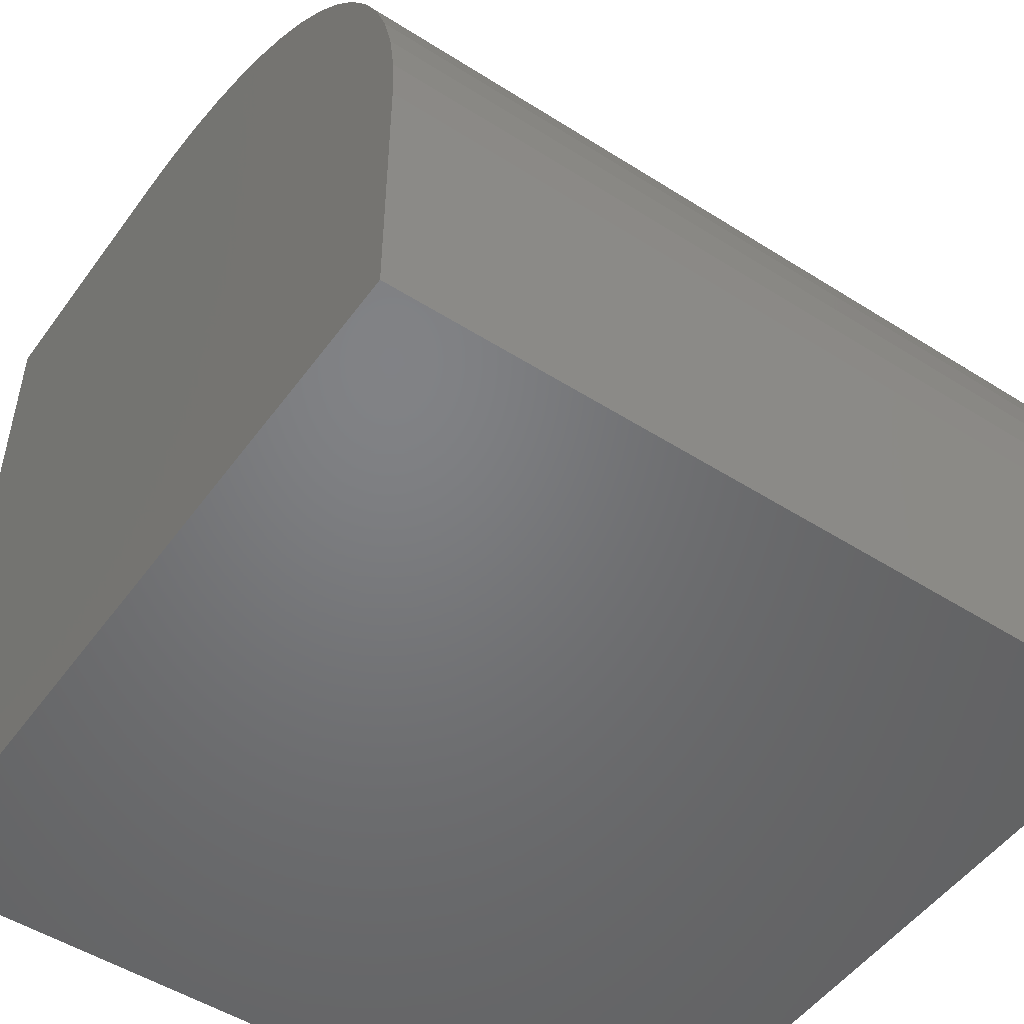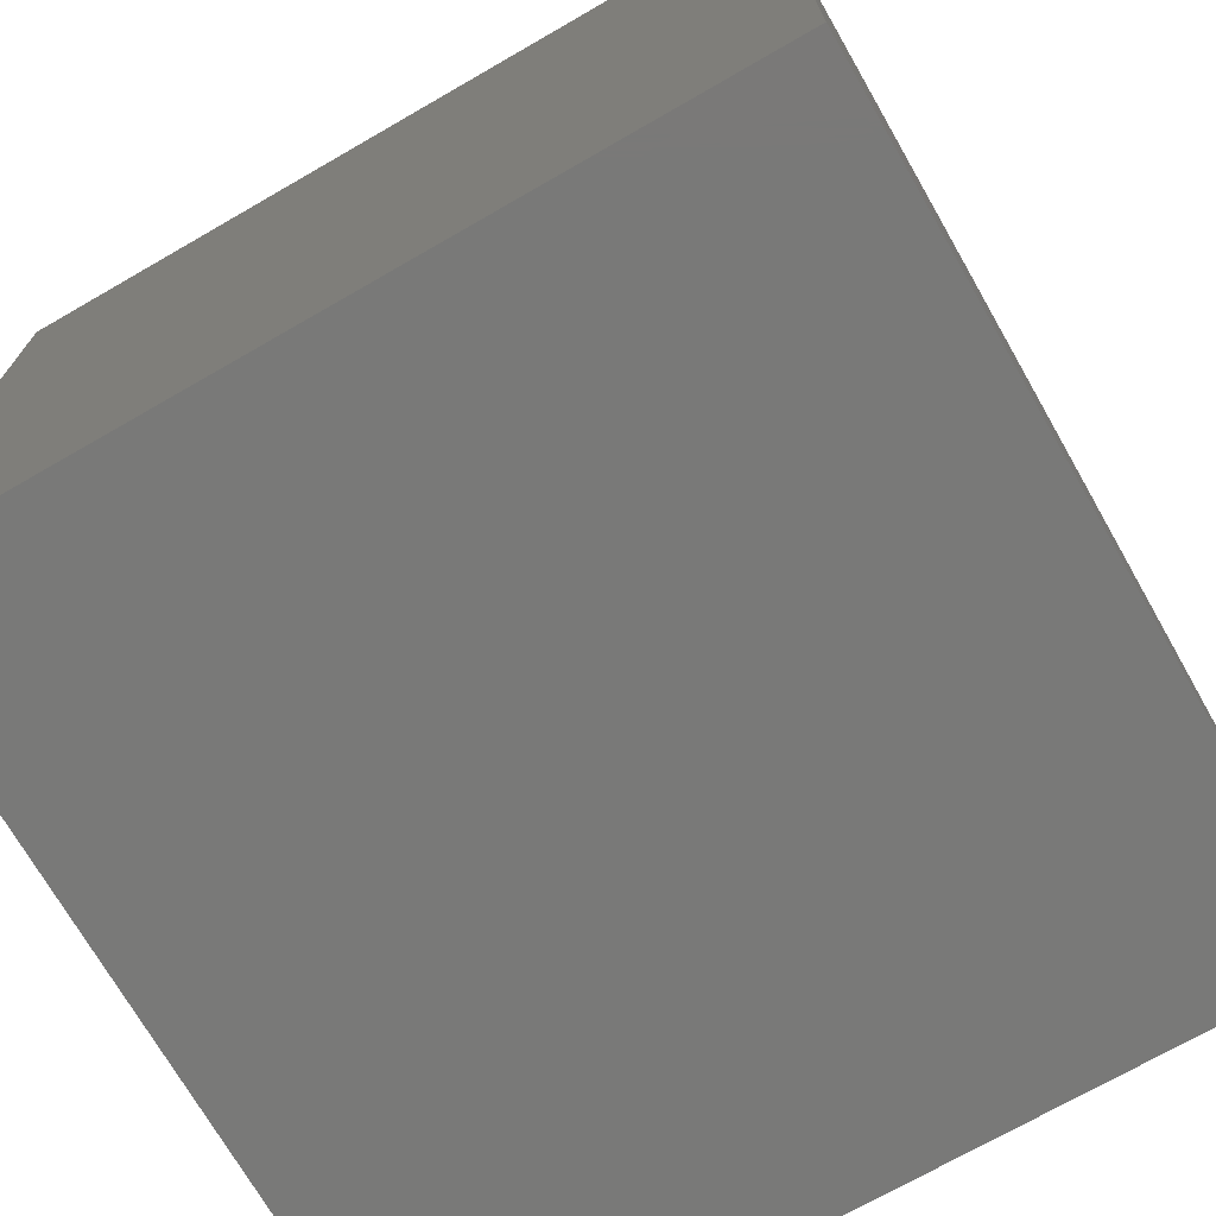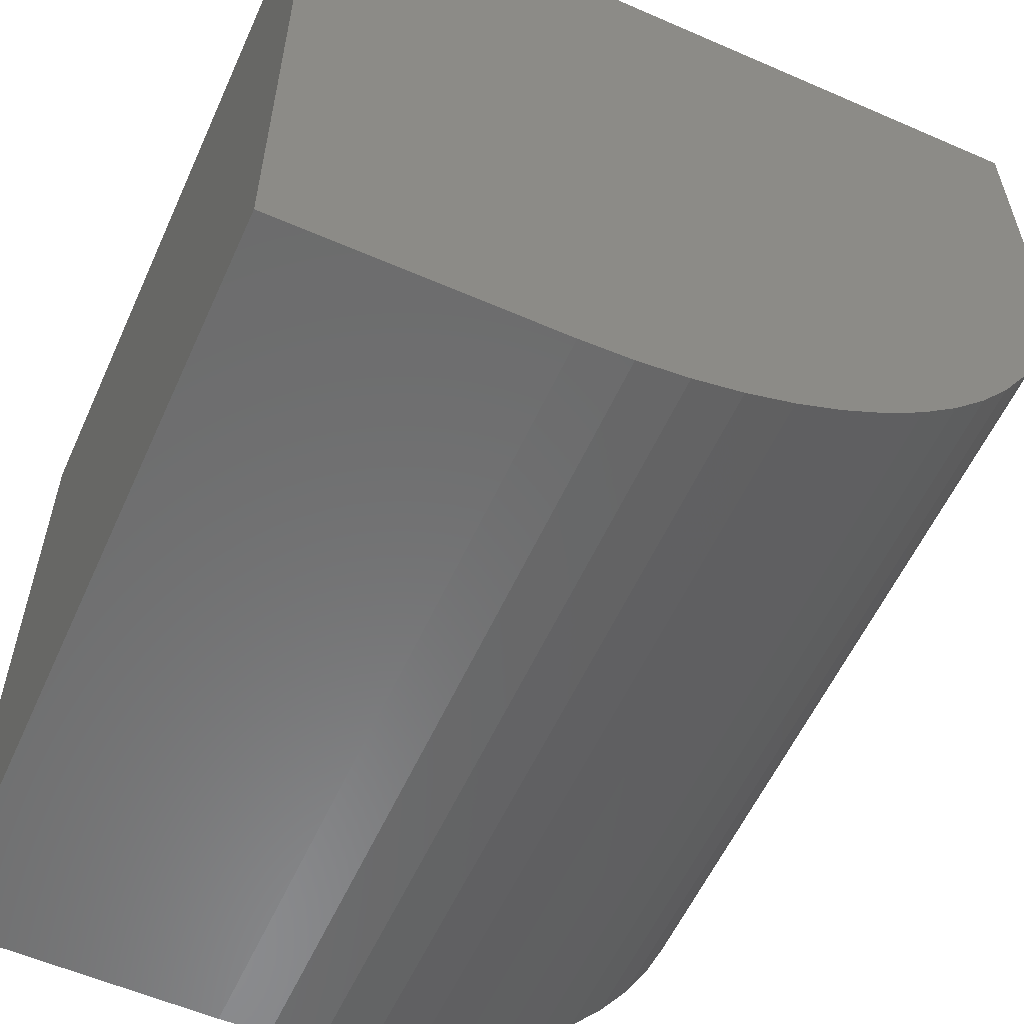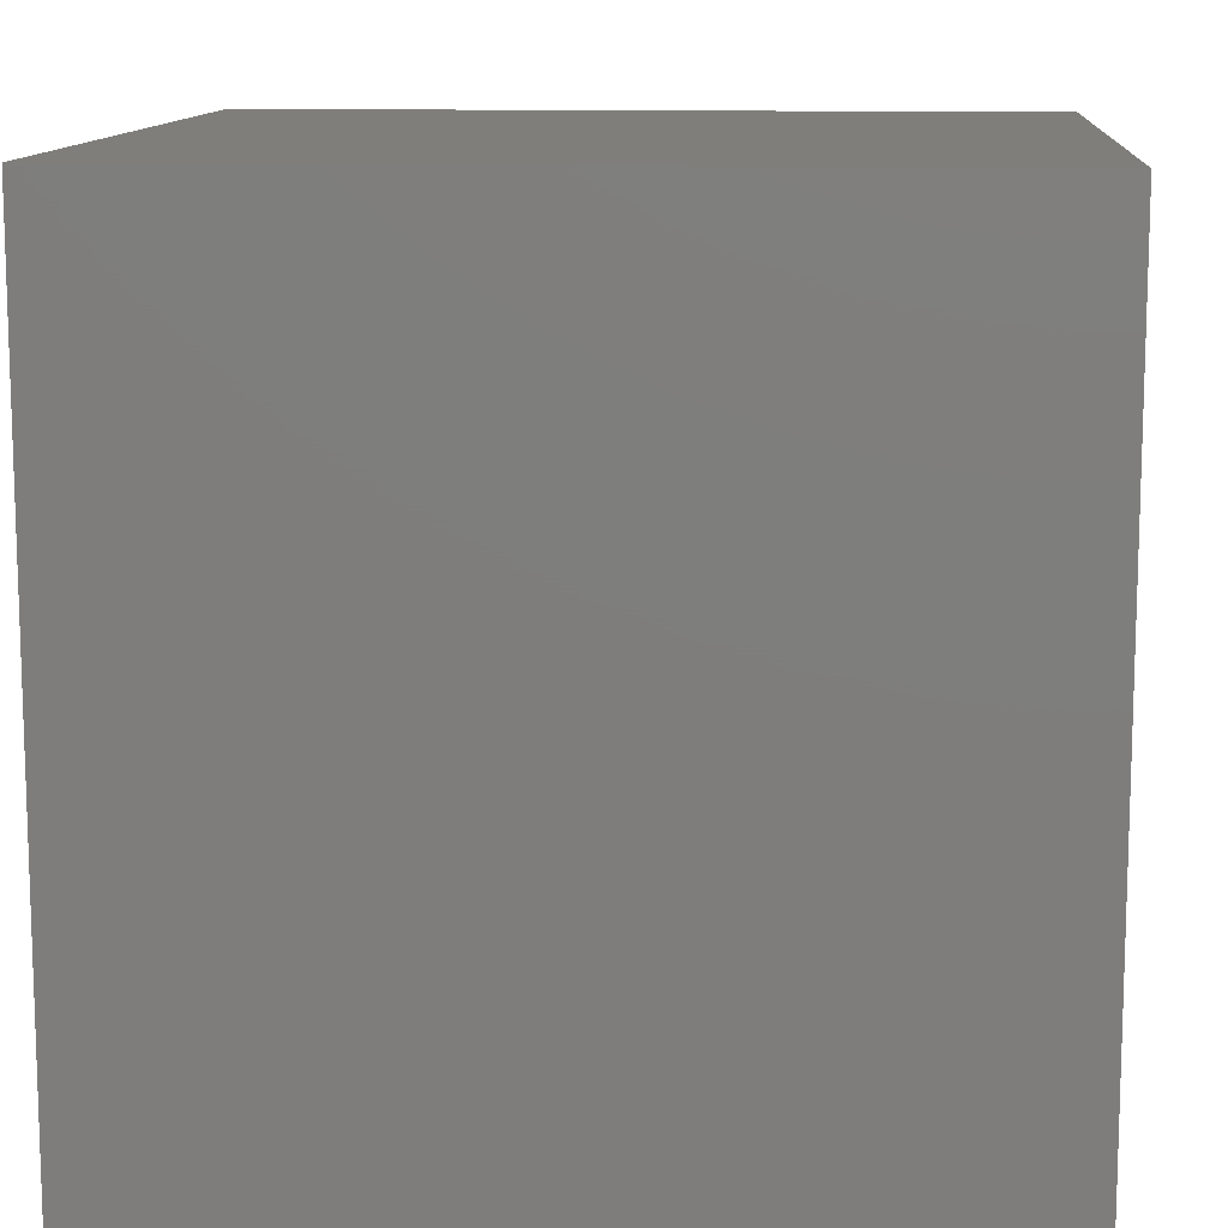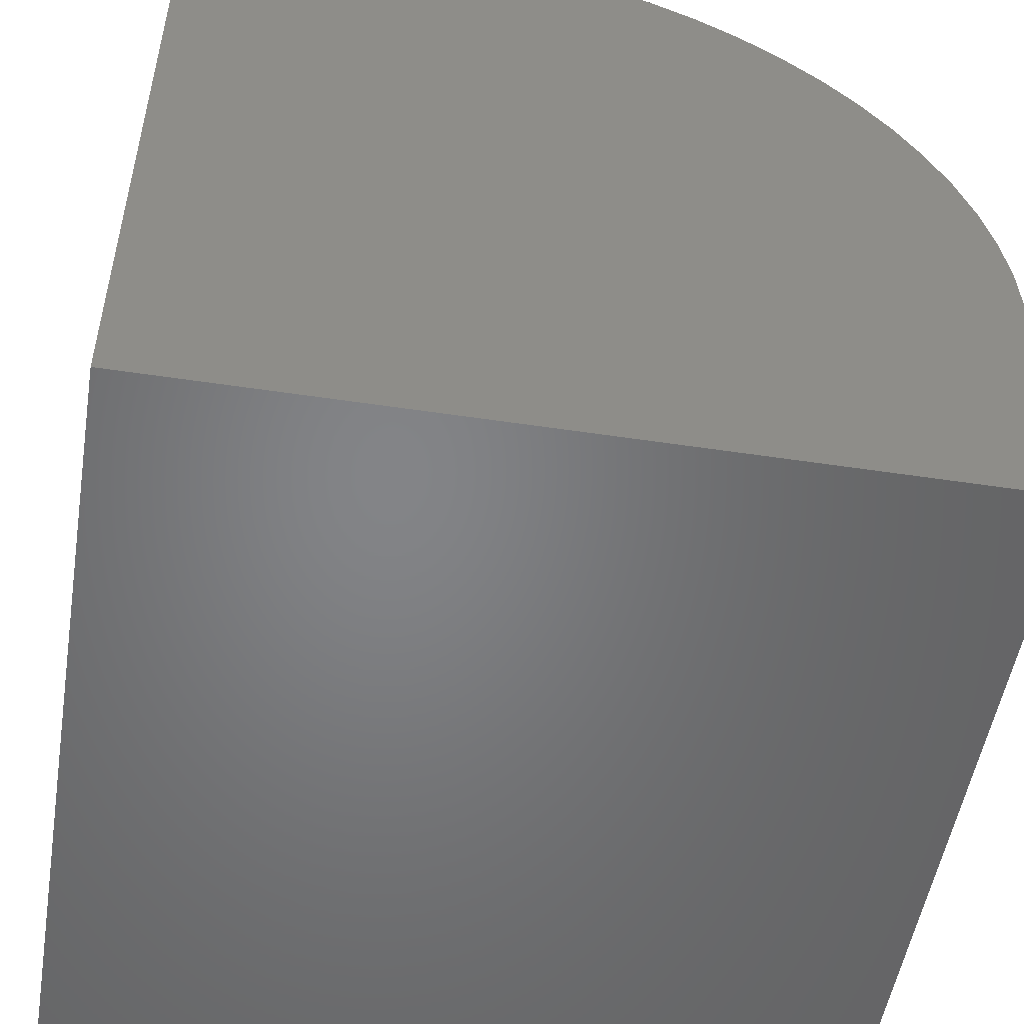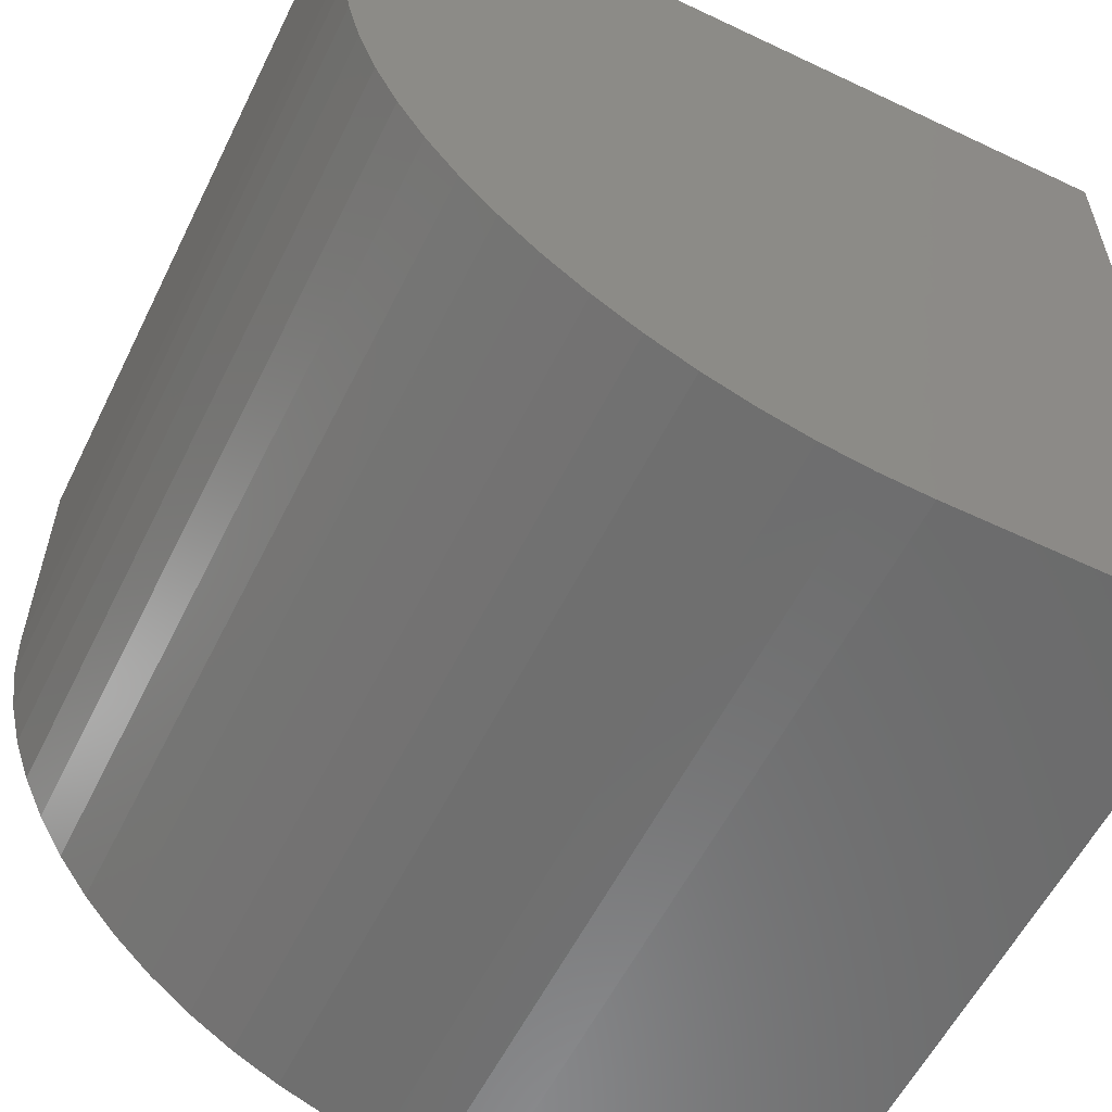
<metadata>
{"format":"stl","ext":"stl","renderer":"f3d","projection":"perspective","resolution":1024,"background":"white","views":[{"elev":-50.6,"azim":-34.8,"up":"+Z"},{"elev":-72.0,"azim":-150.1,"up":"+Z"},{"elev":-57.8,"azim":-114.3,"up":"+Y"},{"elev":11.7,"azim":-175.5,"up":"+Y"},{"elev":-51.8,"azim":-99.3,"up":"+Z"},{"elev":-57.6,"azim":63.8,"up":"+Y"}]}
</metadata>
<code>
# stl→obj: 40 verts, 76 faces
v 0 6.544 10
v 0 10 10
v 0 10 0
v 0 0 0
v 0 0 3.456
v 0 5.902 9.968
v 0 0.03151 4.098
v 0 0.1257 4.733
v 0 0.2818 5.356
v 0 0.4981 5.961
v 0 0.7727 6.541
v 0 1.103 7.092
v 0 1.485 7.608
v 0 1.917 8.083
v 0 2.392 8.515
v 0 4.039 9.502
v 0 4.644 9.718
v 0 5.267 9.874
v 0 2.908 8.897
v 0 3.459 9.227
v 10 6.544 10
v 10 10 10
v 10 10 0
v 10 0.2818 5.356
v 10 0.1257 4.733
v 10 0.4981 5.961
v 10 0.03151 4.098
v 10 0 3.456
v 10 0 0
v 10 5.902 9.968
v 10 5.267 9.874
v 10 4.644 9.718
v 10 1.485 7.608
v 10 1.103 7.092
v 10 0.7727 6.541
v 10 4.039 9.502
v 10 3.459 9.227
v 10 2.908 8.897
v 10 2.392 8.515
v 10 1.917 8.083
f 1 2 3
f 3 4 5
f 1 3 6
f 5 7 3
f 3 7 8
f 3 8 9
f 9 10 3
f 3 10 11
f 3 11 12
f 12 13 3
f 3 13 14
f 3 14 15
f 16 17 3
f 3 17 18
f 3 18 6
f 15 19 3
f 3 19 20
f 3 20 16
f 21 22 1
f 1 22 2
f 23 22 21
f 24 25 23
f 24 23 26
f 25 27 23
f 23 27 28
f 23 28 29
f 21 30 23
f 23 30 31
f 23 31 32
f 33 34 23
f 23 34 35
f 23 35 26
f 32 36 23
f 23 36 37
f 23 37 38
f 38 39 23
f 23 39 40
f 23 40 33
f 3 23 4
f 4 23 29
f 22 23 2
f 2 23 3
f 5 4 28
f 28 4 29
f 21 1 6
f 21 6 30
f 30 6 18
f 30 18 31
f 31 18 17
f 31 17 32
f 32 17 16
f 32 16 36
f 36 16 20
f 36 20 37
f 37 20 19
f 37 19 38
f 38 19 15
f 38 15 39
f 39 15 14
f 39 14 40
f 40 14 13
f 40 13 33
f 33 13 12
f 33 12 34
f 34 12 11
f 34 11 35
f 35 11 10
f 35 10 26
f 26 10 9
f 26 9 24
f 24 9 8
f 24 8 25
f 25 8 7
f 25 7 27
f 27 7 5
f 27 5 28

</code>
